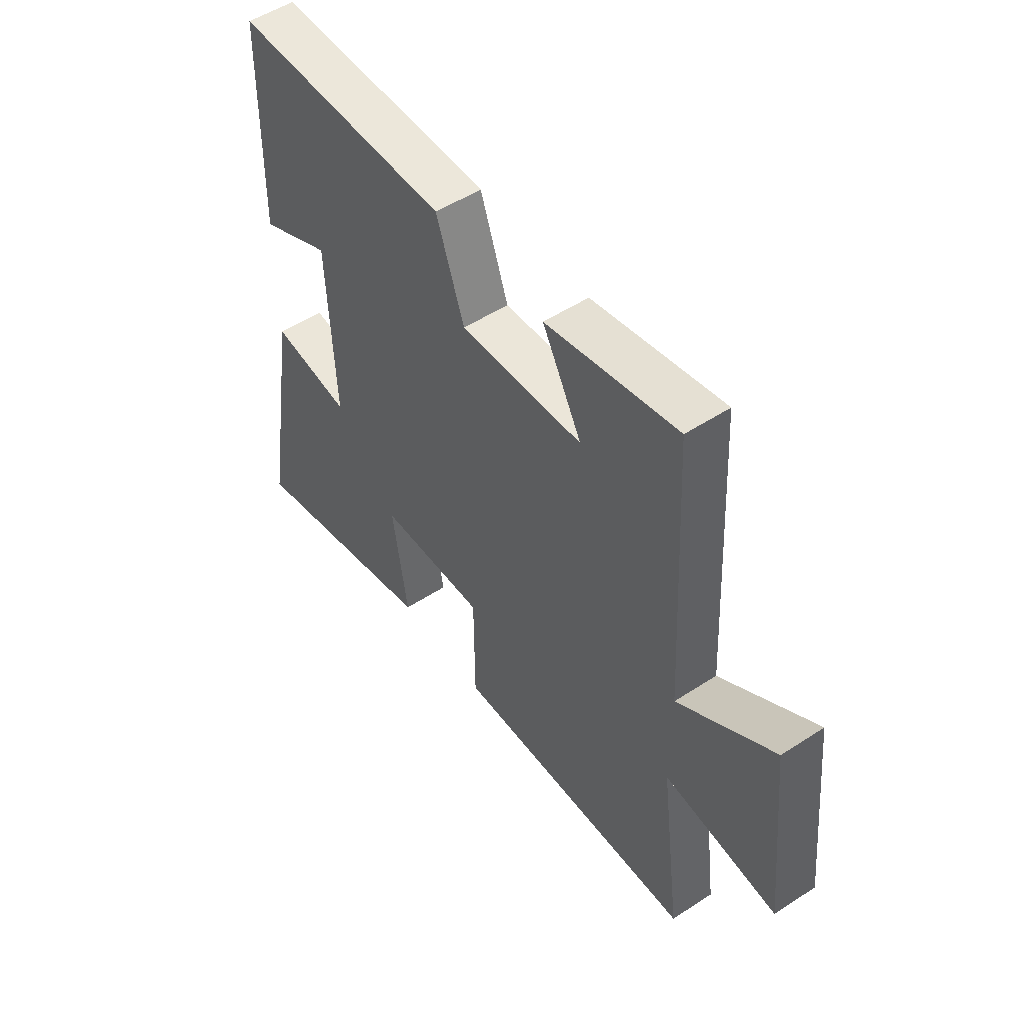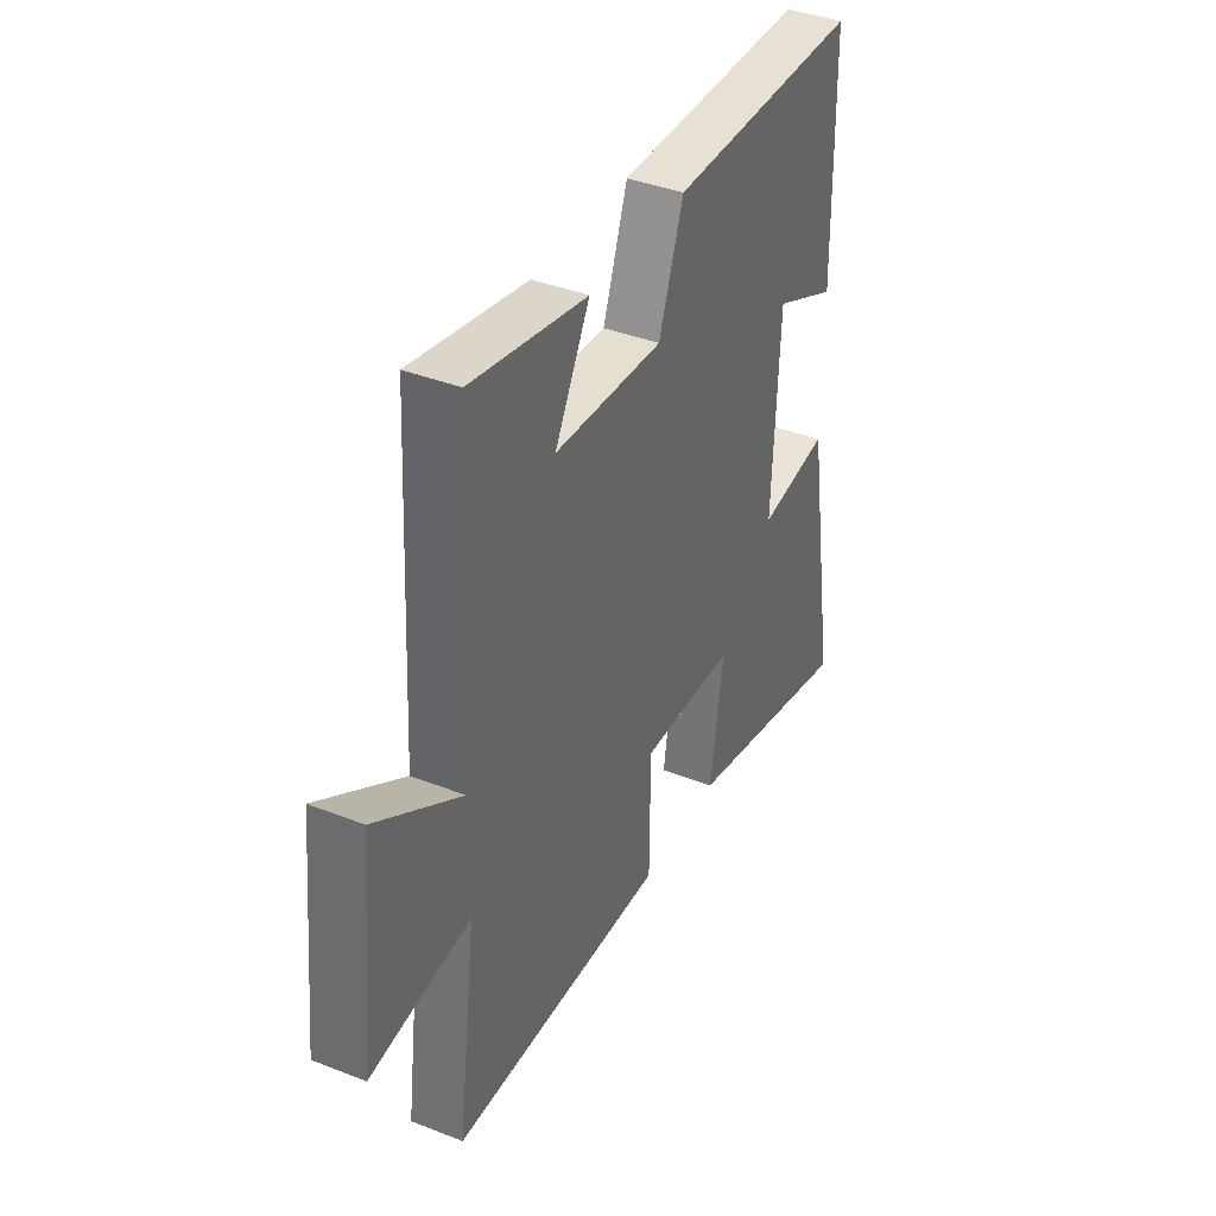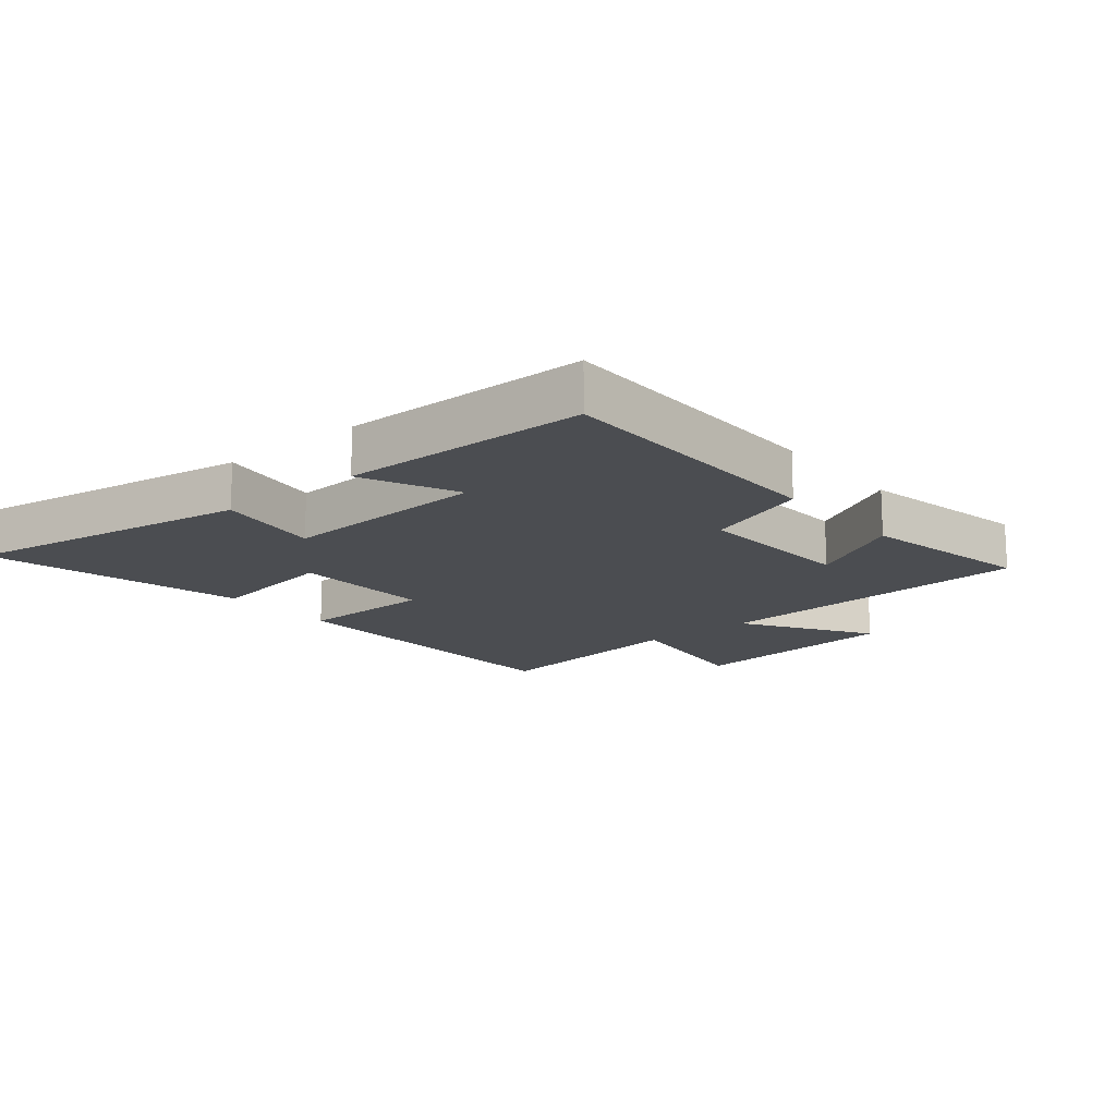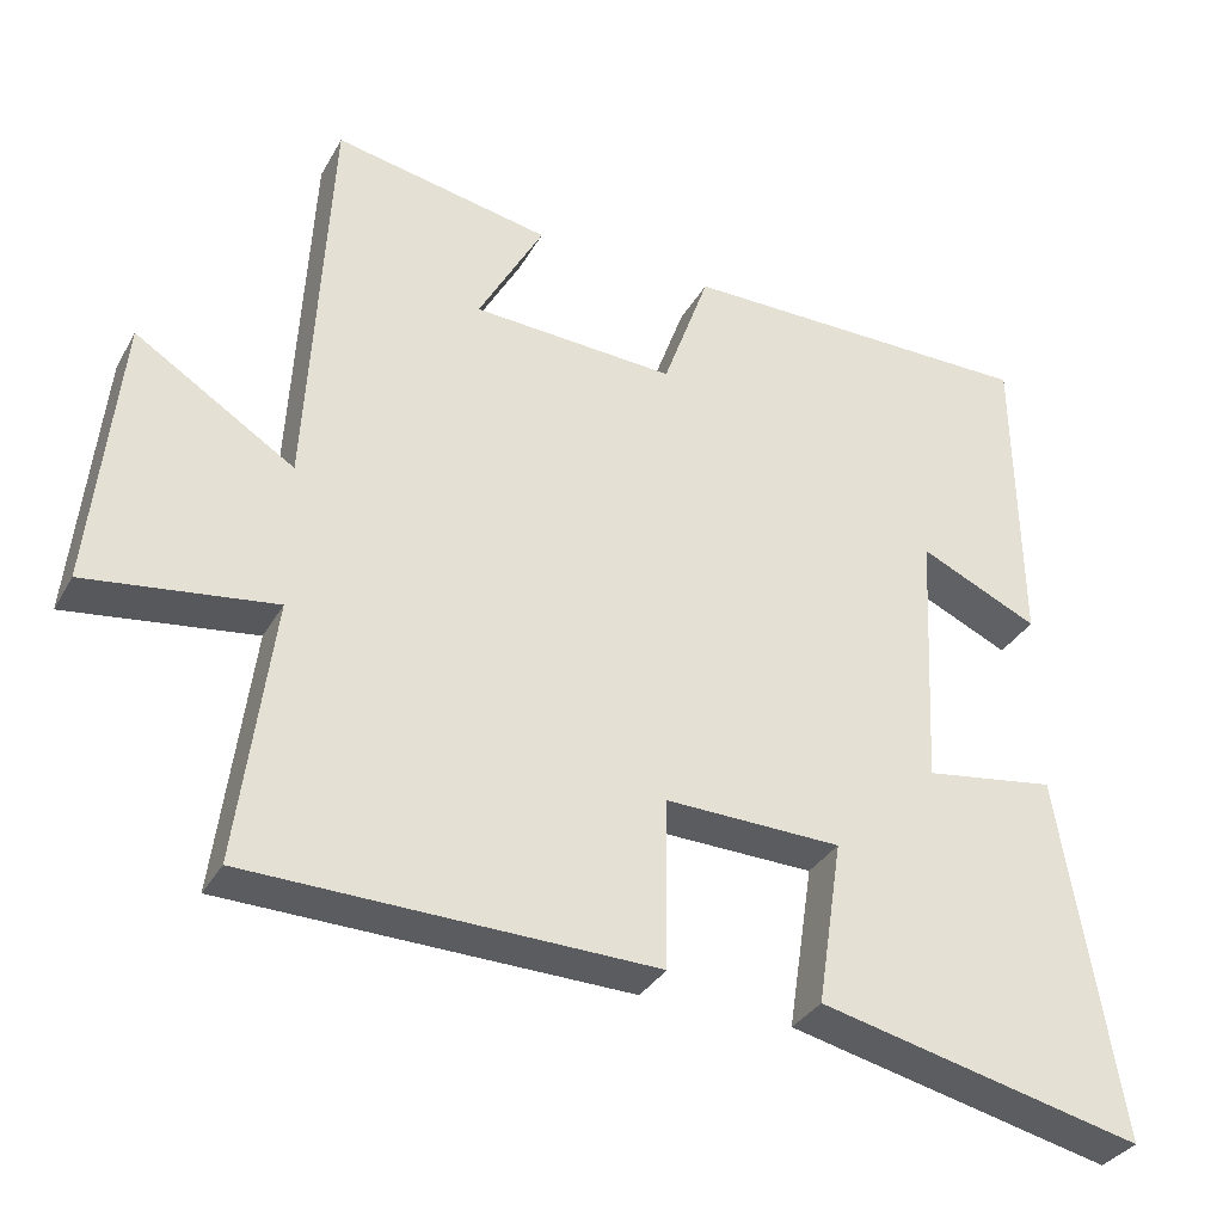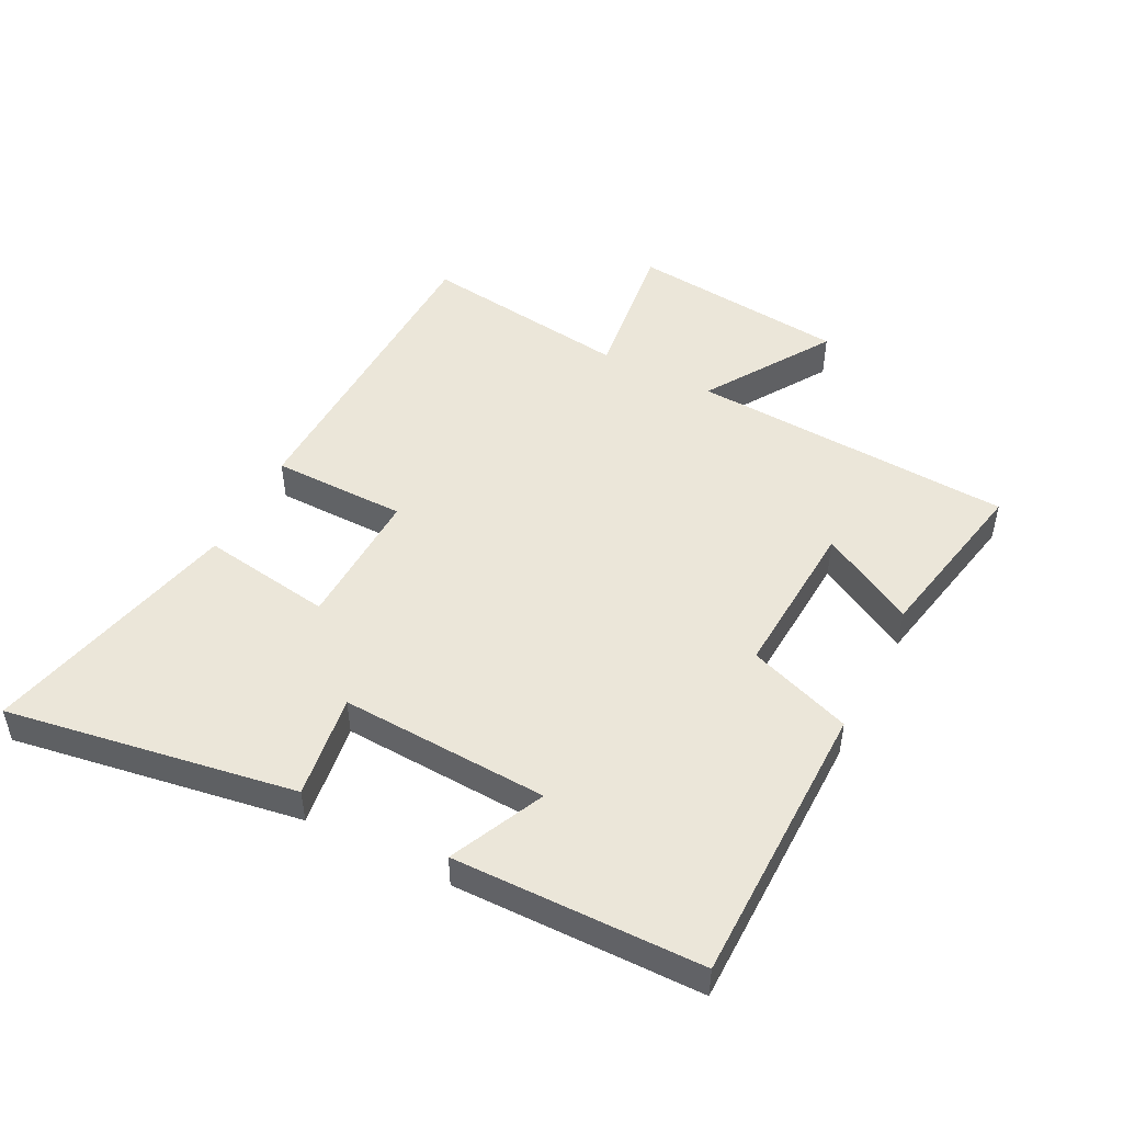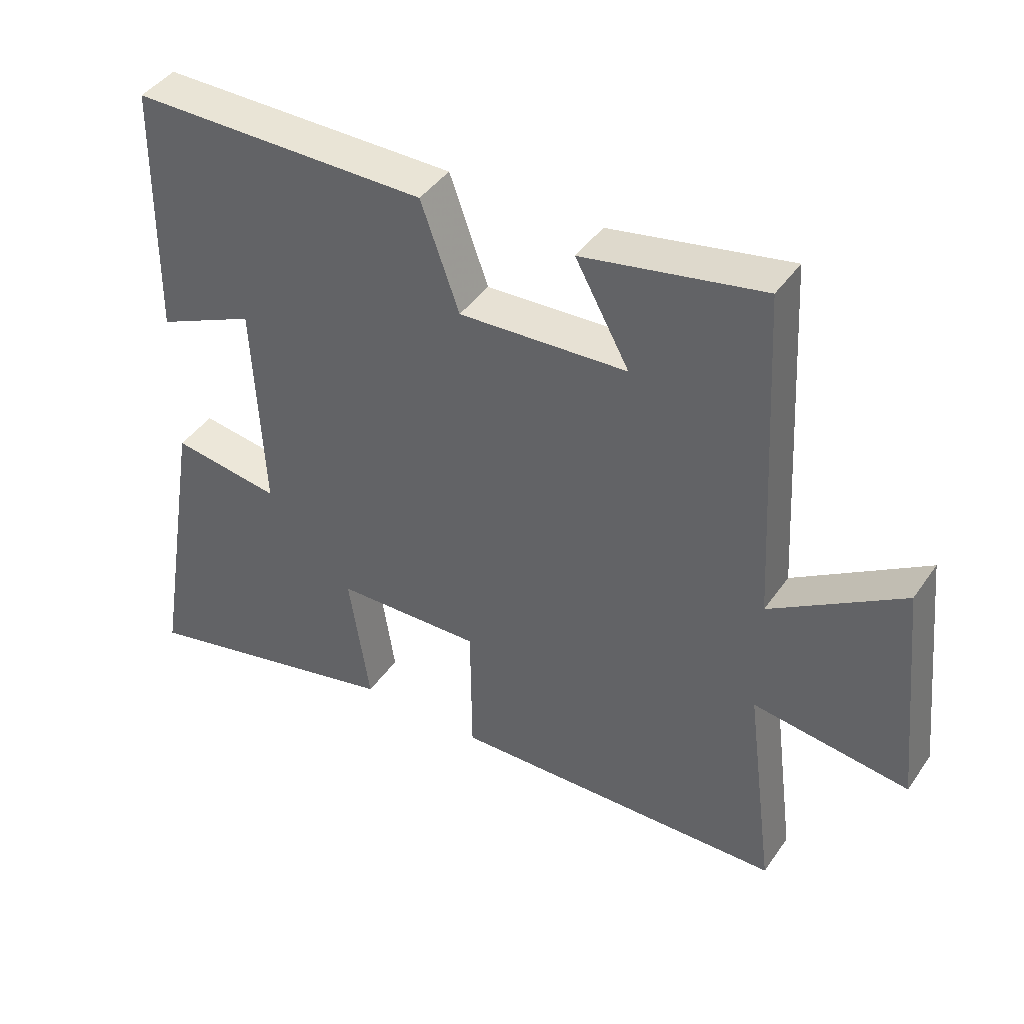
<metadata>
{"format":"obj","ext":"obj","renderer":"f3d","projection":"perspective","resolution":1024,"background":"white","views":[{"elev":51.7,"azim":54.7,"up":"+Z"},{"elev":39.1,"azim":116.2,"up":"+Z"},{"elev":-15.7,"azim":-50.2,"up":"+Y"},{"elev":-33.4,"azim":154.5,"up":"+Z"},{"elev":48.5,"azim":-62.7,"up":"+Y"},{"elev":42.8,"azim":32.1,"up":"+Z"}]}
</metadata>
<code>
v -0.576 0.07 -0.595
v -0.5 0.07 -0.134
v -0.333 0.07 -0.159
v -0.349 0.07 0.173
v -0.5 0.07 0.104
v -0.494 0.07 0.499
v -0.038 0.07 0.5
v 0.021 0.07 0.335
v 0.279 0.07 0.349
v 0.196 0.07 0.5
v 0.472 0.07 0.553
v 0.5 0.07 0.036
v 0.702 0.07 0.164
v 0.738 0.07 -0.184
v 0.5 0.07 -0.152
v 0.544 0.07 -0.488
v 0.03 0.07 -0.5
v 0.028 0.07 -0.285
v -0.196 0.07 -0.291
v -0.164 0.07 -0.5
v -0.576 0 -0.595
v -0.5 0 -0.134
v -0.333 0 -0.159
v -0.349 0 0.173
v -0.5 0 0.104
v -0.494 0 0.499
v -0.038 0 0.5
v 0.021 0 0.335
v 0.279 0 0.349
v 0.196 0 0.5
v 0.472 0 0.553
v 0.5 0 0.036
v 0.702 0 0.164
v 0.738 0 -0.184
v 0.5 0 -0.152
v 0.544 0 -0.488
v 0.03 0 -0.5
v 0.028 0 -0.285
v -0.196 0 -0.291
v -0.164 0 -0.5
f 19 20 1 2
f 18 19 2 3
f 15 16 17 18
f 15 18 3 4
f 12 13 14 15
f 12 15 4
f 9 10 11 12
f 8 9 12 4
f 7 8 4
f 4 5 6 7
f 22 21 40 39
f 23 22 39 38
f 38 37 36 35
f 24 23 38 35
f 35 34 33 32
f 24 35 32
f 32 31 30 29
f 24 32 29 28
f 24 28 27
f 27 26 25 24
f 1 21 22 2
f 2 22 23 3
f 3 23 24 4
f 4 24 25 5
f 5 25 26 6
f 6 26 27 7
f 7 27 28 8
f 8 28 29 9
f 9 29 30 10
f 10 30 31 11
f 11 31 32 12
f 12 32 33 13
f 13 33 34 14
f 14 34 35 15
f 15 35 36 16
f 16 36 37 17
f 17 37 38 18
f 18 38 39 19
f 19 39 40 20
f 20 40 21 1

</code>
